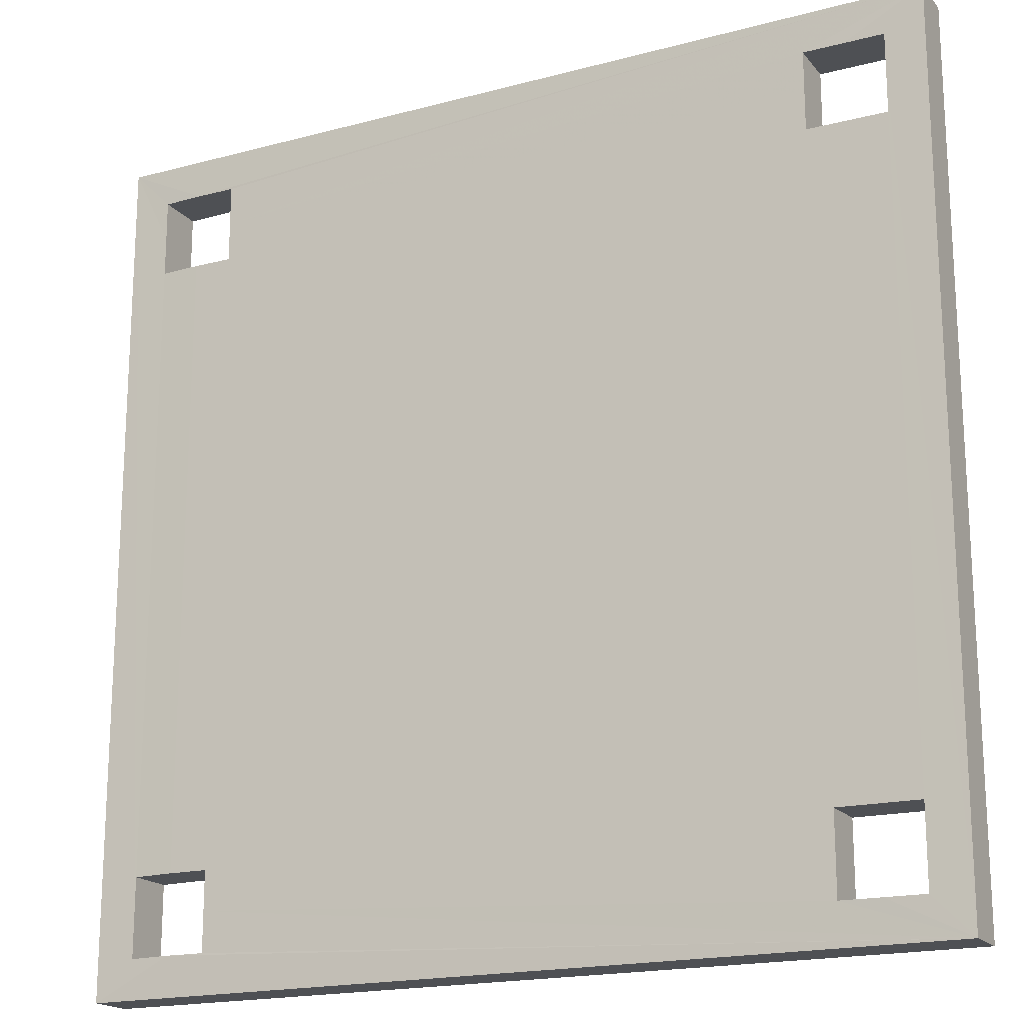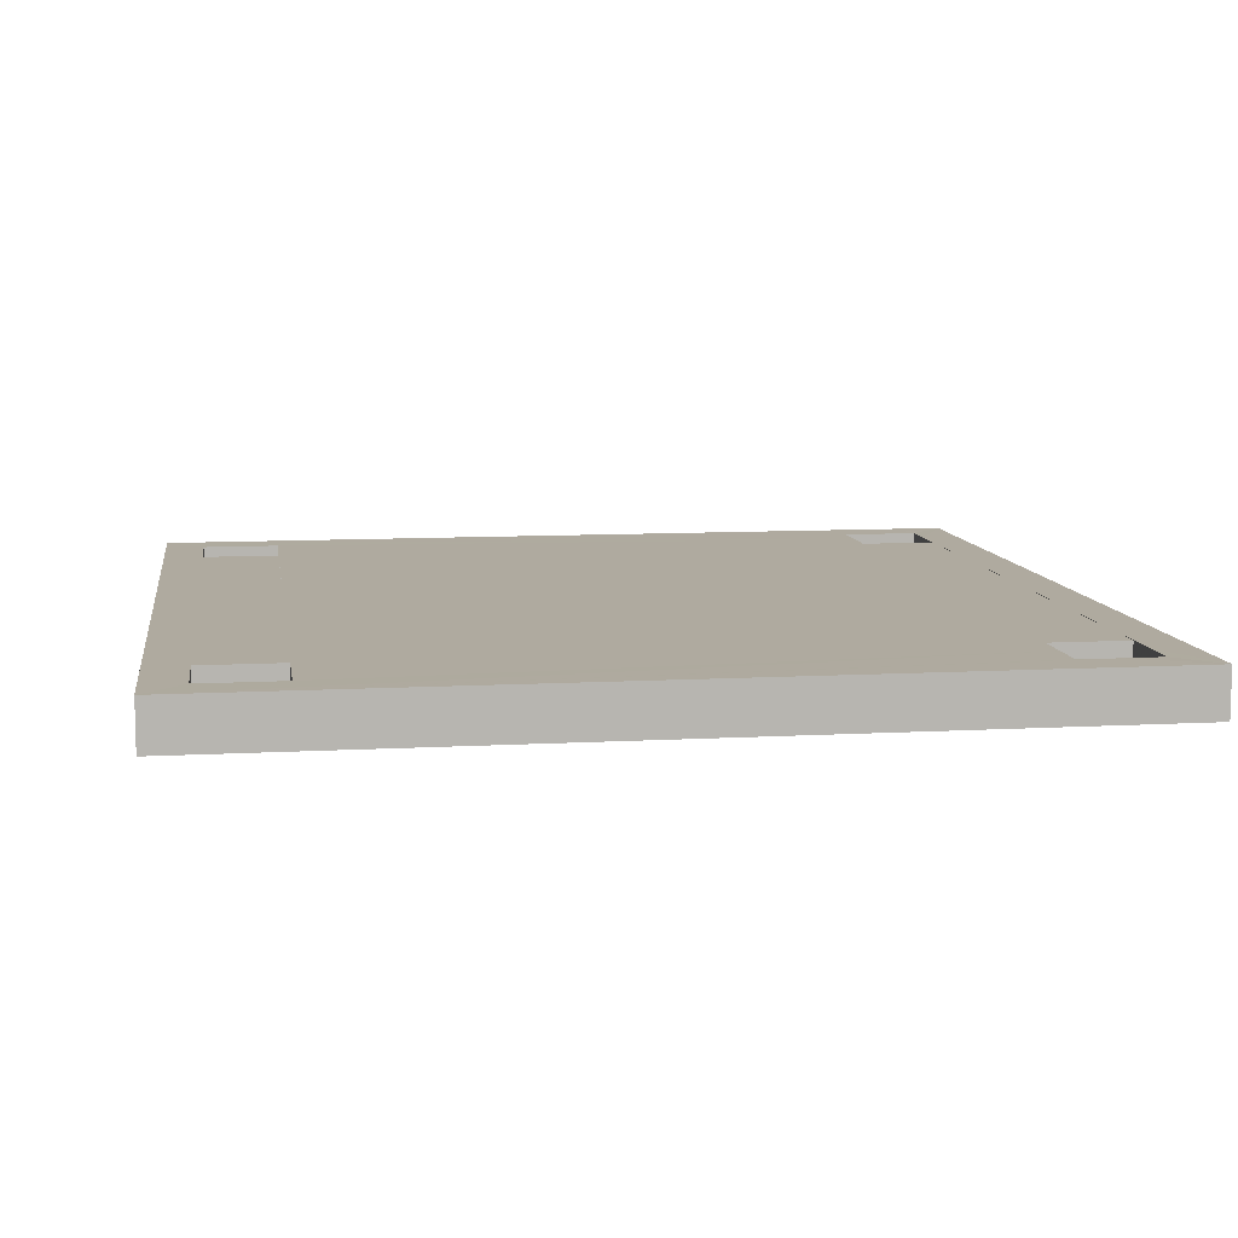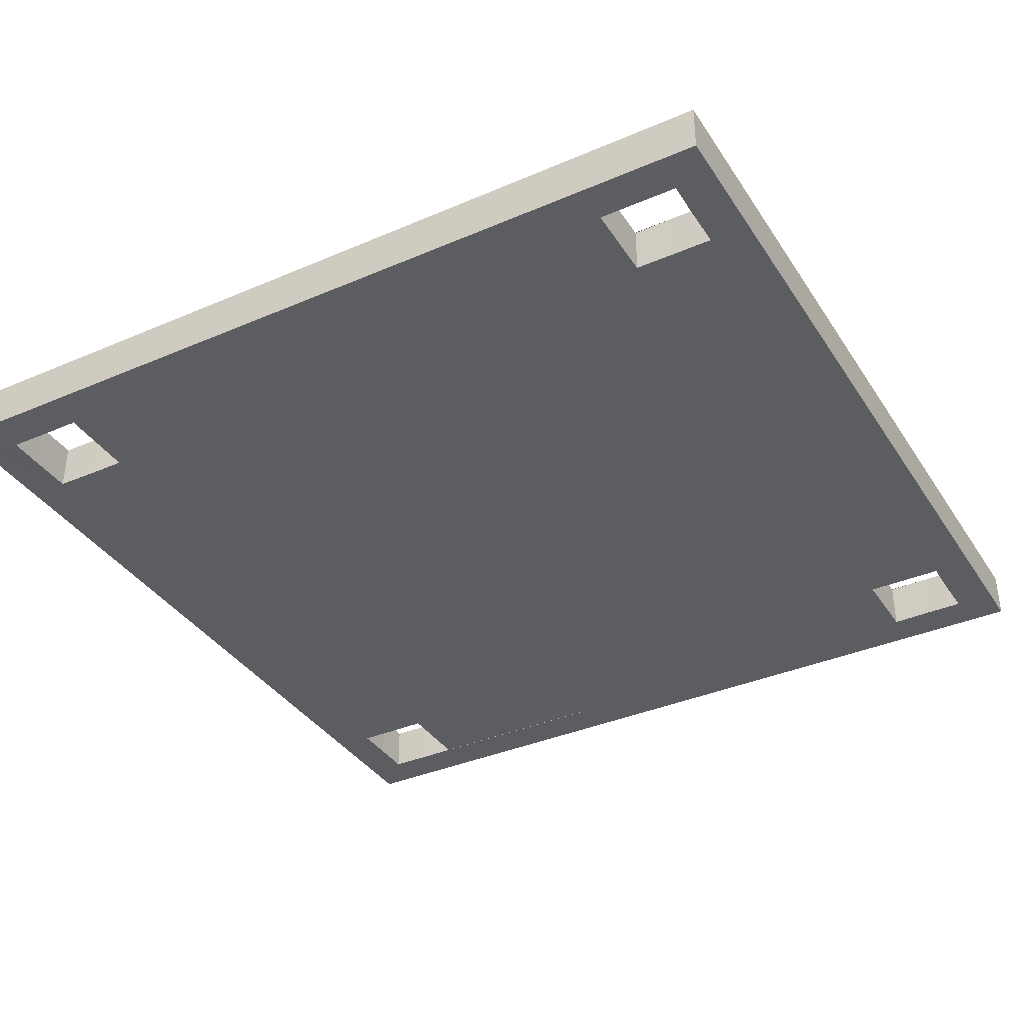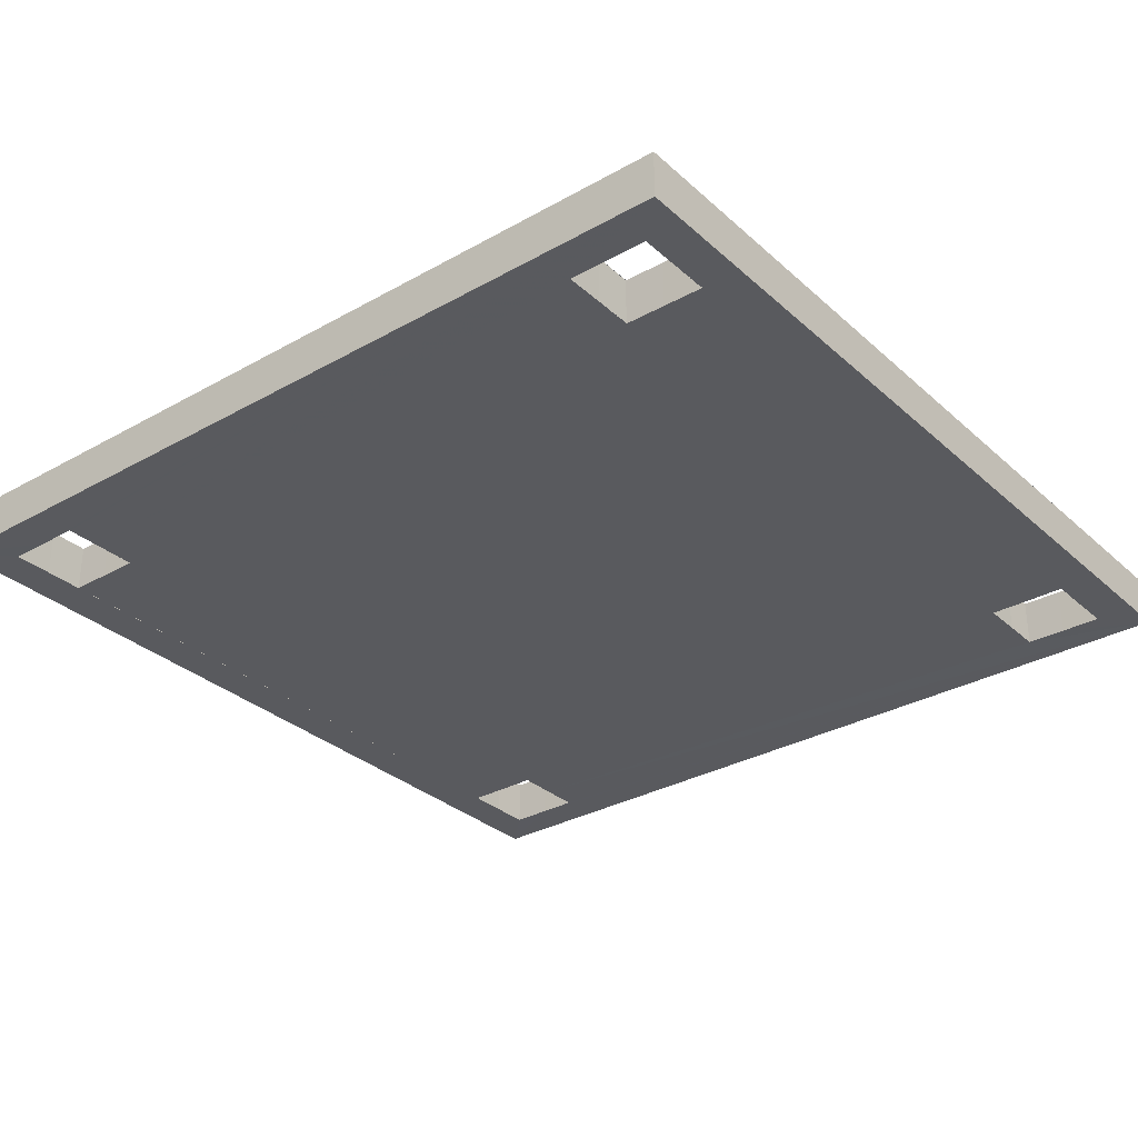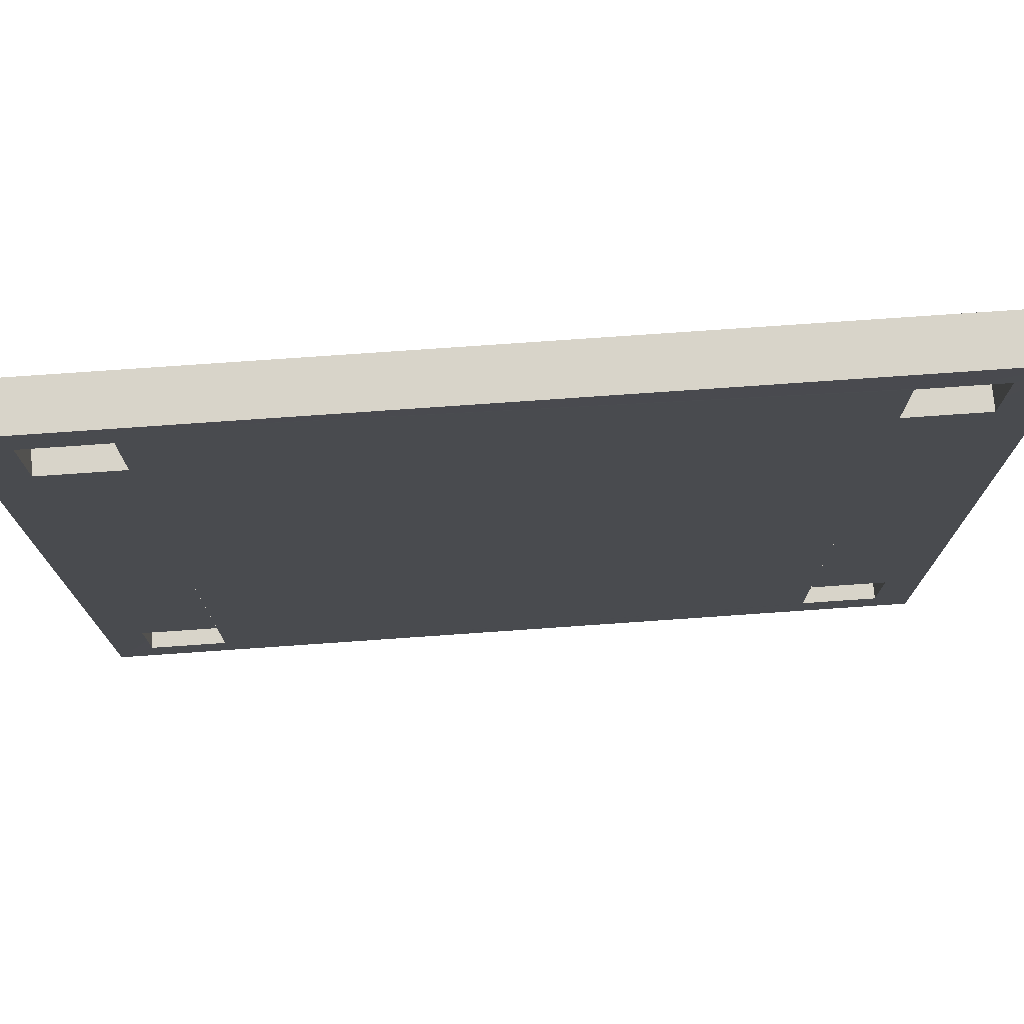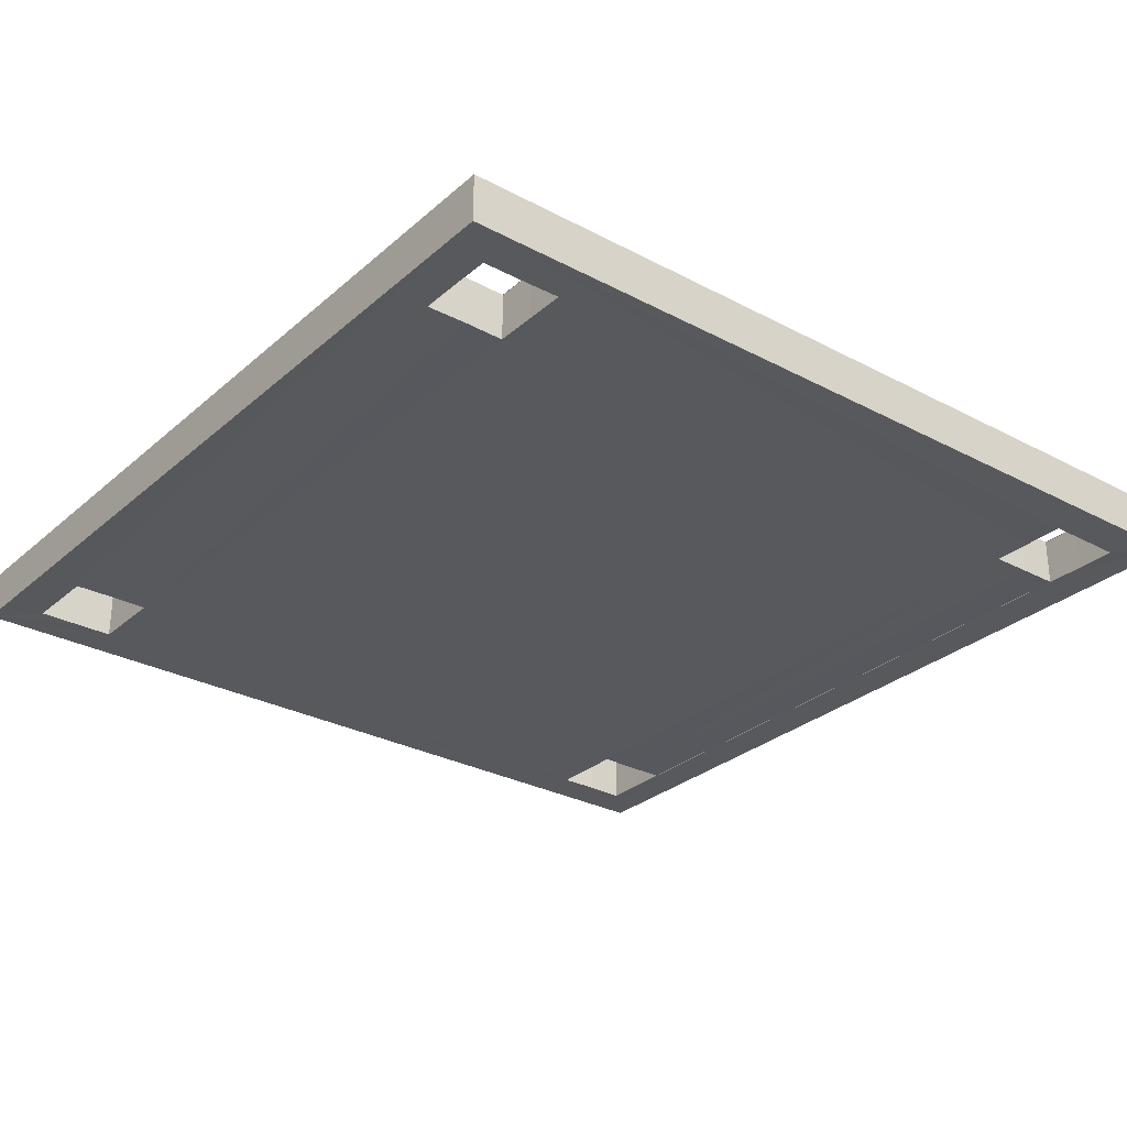
<metadata>
{"format":"obj","ext":"obj","renderer":"f3d","projection":"perspective","resolution":1024,"background":"white","views":[{"elev":-18.4,"azim":27.3,"up":"+Y"},{"elev":9.4,"azim":171.5,"up":"+Z"},{"elev":-36.8,"azim":119.1,"up":"+Z"},{"elev":-31.5,"azim":38.6,"up":"+Z"},{"elev":75.6,"azim":176.0,"up":"+Y"},{"elev":-29.1,"azim":141.8,"up":"+Z"}]}
</metadata>
<code>
o 11868
v 2243 1879 14.01
v 2243 1879 14.01
v 2243 1880 14.01
v 2243 1879 14
v 2243 1879 14.01
v 2243 1879 14.01
v 2243 1879 14
v 2243 1879 14.01
v 2243 1879 14
v 2243 1879 14.01
v 2243 1879 14.01
v 2243 1879 14.01
v 2243 1879 14.01
v 2243 1879 14
v 2243 1879 14
v 2243 1879 14.01
v 2243 1879 14.01
v 2243 1879 14
v 2243 1879 14.01
v 2243 1879 14
v 2243 1879 14
v 2243 1879 14
v 2243 1879 14
v 2243 1879 14.01
v 2243 1879 14.01
v 2243 1879 14
v 2243 1879 14.01
v 2243 1879 14
v 2243 1879 14
v 2243 1879 14
v 2243 1879 14.01
v 2243 1879 14
v 2243 1880 14.01
v 2243 1879 14
v 2243 1880 14.01
v 2243 1880 14.01
v 2243 1879 14.01
v 2243 1880 14
v 2243 1879 14
v 2243 1879 14
v 2243 1879 14
v 2243 1879 14
v 2243 1880 14
v 2243 1880 14.01
v 2243 1880 14.01
v 2243 1880 14
v 2243 1879 14.01
v 2243 1879 14
v 2243 1879 14
v 2243 1879 14.01
v 2243 1879 14
v 2243 1879 14
v 2243 1879 14.01
v 2243 1879 14.01
v 2243 1879 14
v 2243 1880 14.01
v 2243 1880 14
v 2243 1879 14
v 2243 1879 14.01
v 2243 1879 14
v 2243 1880 14.01
v 2243 1880 14.01
v 2243 1880 14
v 2243 1880 14
v 2243 1880 14.01
v 2243 1879 14.01
v 2243 1879 14.01
v 2243 1879 14
v 2243 1879 14.01
v 2243 1879 14.01
v 2243 1879 14
v 2243 1879 14
v 2243 1879 14.01
v 2243 1880 14
v 2243 1880 14.01
v 2243 1879 14.01
v 2243 1880 14
v 2243 1880 14
v 2243 1879 14
v 2243 1879 14.01
v 2243 1880 14.01
v 2243 1880 14.01
v 2243 1879 14.01
v 2243 1880 14
v 2243 1879 14
v 2243 1880 14
v 2243 1880 14
v 2243 1880 14.01
v 2243 1879 14.01
v 2243 1880 14.01
v 2243 1880 14
v 2243 1880 14.01
v 2243 1879 14
v 2243 1880 14
v 2243 1880 14.01
v 2243 1880 14
v 2243 1880 14.01
v 2243 1880 14
v 2243 1879 14
v 2243 1879 14.01
v 2243 1879 14.01
v 2243 1880 14.01
v 2243 1880 14
v 2243 1880 14.01
v 2243 1879 14.01
v 2243 1880 14.01
v 2243 1879 14
v 2243 1879 14
v 2243 1879 14.01
v 2243 1879 14
v 2243 1879 14.01
v 2243 1879 14.01
v 2243 1879 14
v 2243 1879 14
v 2243 1879 14.01
v 2243 1879 14.01
v 2243 1879 14.01
v 2243 1879 14
v 2243 1879 14.01
v 2243 1879 14
v 2243 1879 14.01
v 2243 1879 14.01
v 2243 1879 14.01
v 2243 1879 14.01
v 2243 1879 14
v 2243 1879 14
v 2243 1879 14.01
v 2243 1879 14
v 2243 1879 14
v 2243 1879 14.01
v 2243 1879 14.01
v 2243 1879 14
v 2243 1879 14.01
v 2243 1879 14.01
v 2243 1879 14
v 2243 1879 14.01
v 2243 1879 14
v 2243 1879 14
v 2243 1879 14
v 2243 1879 14.01
v 2243 1879 14
v 2243 1880 14
v 2243 1880 14
v 2243 1879 14
v 2243 1879 14
v 2243 1879 14
v 2243 1879 14
v 2243 1879 14
v 2243 1879 14.01
v 2243 1879 14.01
v 2243 1879 14.01
v 2243 1879 14
v 2243 1879 14.01
v 2243 1879 14
v 2243 1879 14
v 2243 1879 14.01
v 2243 1879 14
v 2243 1879 14
v 2243 1879 14.01
v 2243 1879 14.01
v 2243 1879 14
v 2243 1879 14.01
v 2243 1879 14
v 2243 1879 14
v 2243 1879 14
v 2243 1879 14
v 2243 1879 14.01
v 2243 1879 14
v 2243 1879 14.01
v 2243 1879 14
v 2243 1879 14
v 2243 1879 14.01
v 2243 1879 14.01
v 2243 1879 14.01
v 2243 1879 14.01
v 2243 1879 14.01
v 2243 1879 14.01
v 2243 1879 14.01
v 2243 1879 14.01
v 2243 1879 14
v 2243 1879 14
v 2243 1879 14
v 2243 1879 14.01
v 2243 1879 14.01
v 2243 1879 14.01
v 2243 1880 14
v 2243 1880 14
v 2243 1880 14
f 1 2 3
f 2 4 5
f 6 4 7
f 8 7 9
f 10 6 11
f 11 12 13
f 10 14 15
f 16 5 17
f 18 17 19
f 18 20 21
f 21 22 23
f 20 24 25
f 26 25 27
f 28 24 29
f 30 29 14
f 16 28 31
f 30 2 32
f 31 33 2
f 32 34 28
f 35 33 36
f 36 33 37
f 38 28 39
f 40 34 41
f 41 34 42
f 37 43 44
f 45 43 46
f 42 47 48
f 49 47 50
f 39 49 51
f 52 50 53
f 52 54 55
f 56 46 57
f 56 58 59
f 60 61 57
f 39 62 63
f 64 62 65
f 39 66 67
f 64 66 68
f 69 70 66
f 51 71 64
f 3 72 67
f 73 72 68
f 3 74 63
f 73 74 65
f 3 45 75
f 75 76 73
f 77 78 74
f 76 79 80
f 77 61 81
f 82 81 61
f 82 61 83
f 84 81 44
f 84 31 85
f 85 86 84
f 84 86 87
f 82 88 89
f 82 90 88
f 91 88 90
f 82 92 90
f 93 88 94
f 95 96 94
f 97 98 96
f 95 99 100
f 101 98 102
f 103 90 102
f 104 105 101
f 82 105 106
f 107 98 108
f 103 109 110
f 109 105 111
f 112 113 109
f 111 114 115
f 112 115 116
f 117 114 118
f 119 118 120
f 121 117 122
f 122 123 124
f 121 125 126
f 123 71 127
f 128 127 129
f 128 130 131
f 132 133 130
f 71 134 135
f 136 137 131
f 138 133 139
f 105 133 140
f 141 107 138
f 22 105 58
f 58 142 107
f 58 143 142
f 99 143 71
f 144 76 99
f 145 144 146
f 147 148 145
f 147 116 149
f 148 150 151
f 152 151 153
f 113 150 154
f 155 134 116
f 156 116 134
f 155 125 79
f 156 79 125
f 157 154 125
f 157 111 158
f 158 107 113
f 159 158 160
f 159 161 139
f 162 137 161
f 163 161 137
f 163 164 161
f 163 137 165
f 163 107 166
f 107 167 168
f 12 107 54
f 169 17 167
f 170 167 17
f 169 171 14
f 170 14 171
f 105 171 172
f 54 173 105
f 54 174 173
f 127 174 76
f 175 174 136
f 176 174 175
f 159 174 176
f 177 174 178
f 178 174 179
f 179 180 53
f 163 180 181
f 163 182 180
f 69 180 182
f 183 182 48
f 183 184 177
f 185 184 183
f 183 32 185
f 87 143 186
f 186 143 60
f 103 143 187
f 187 143 188
f 188 143 93

</code>
